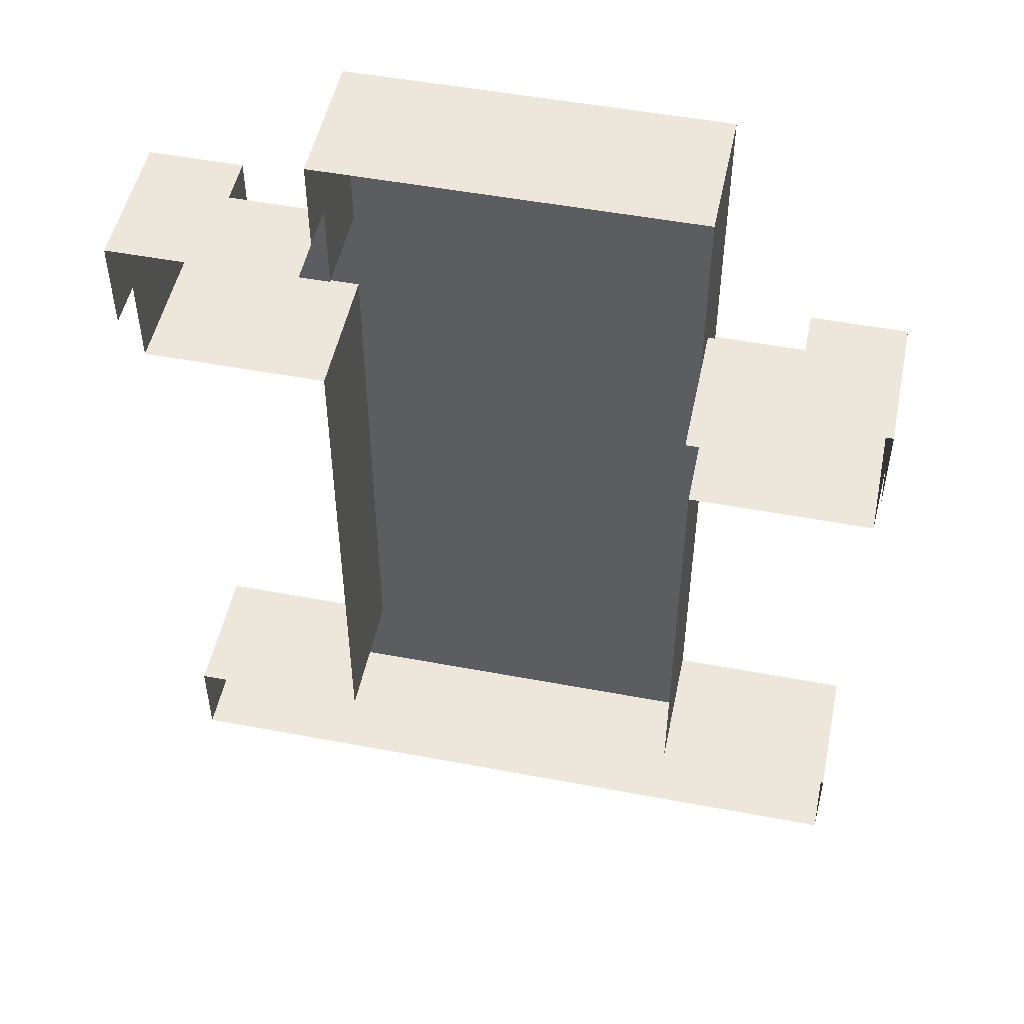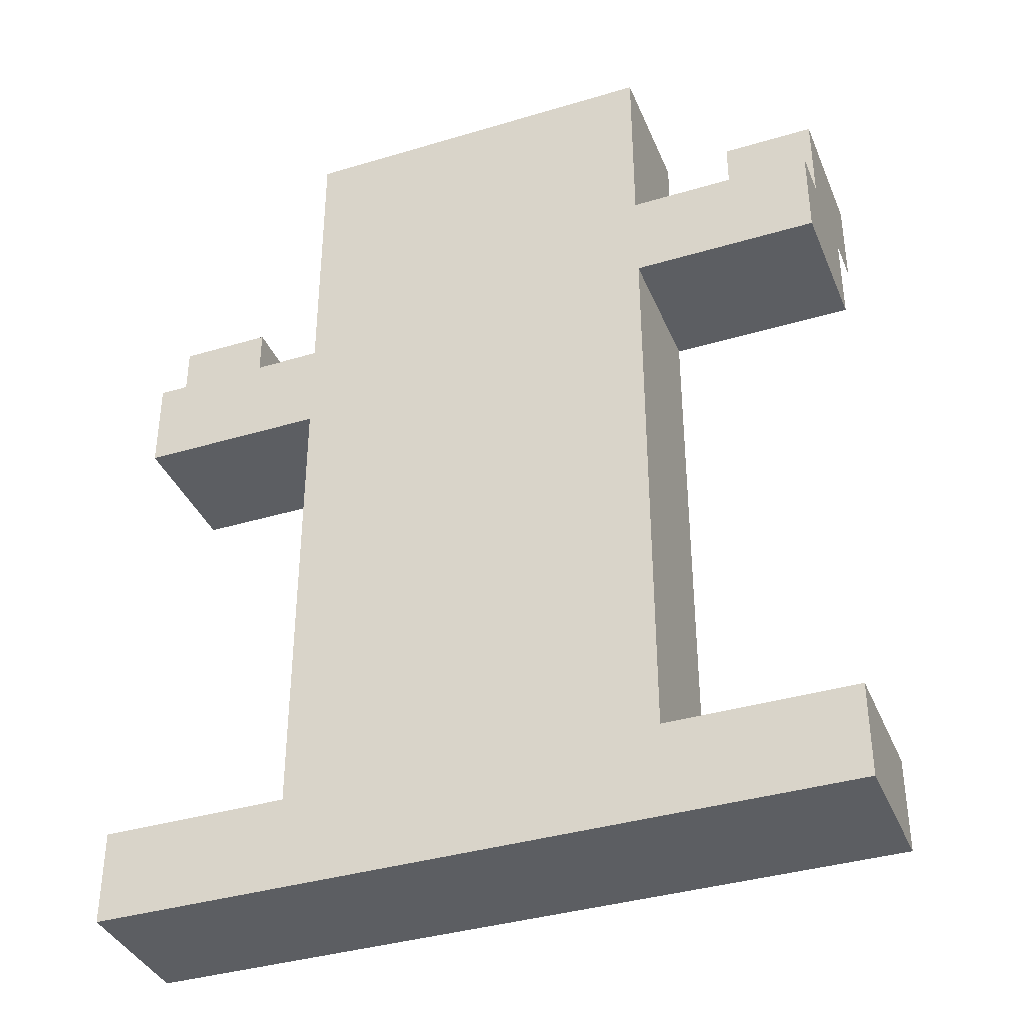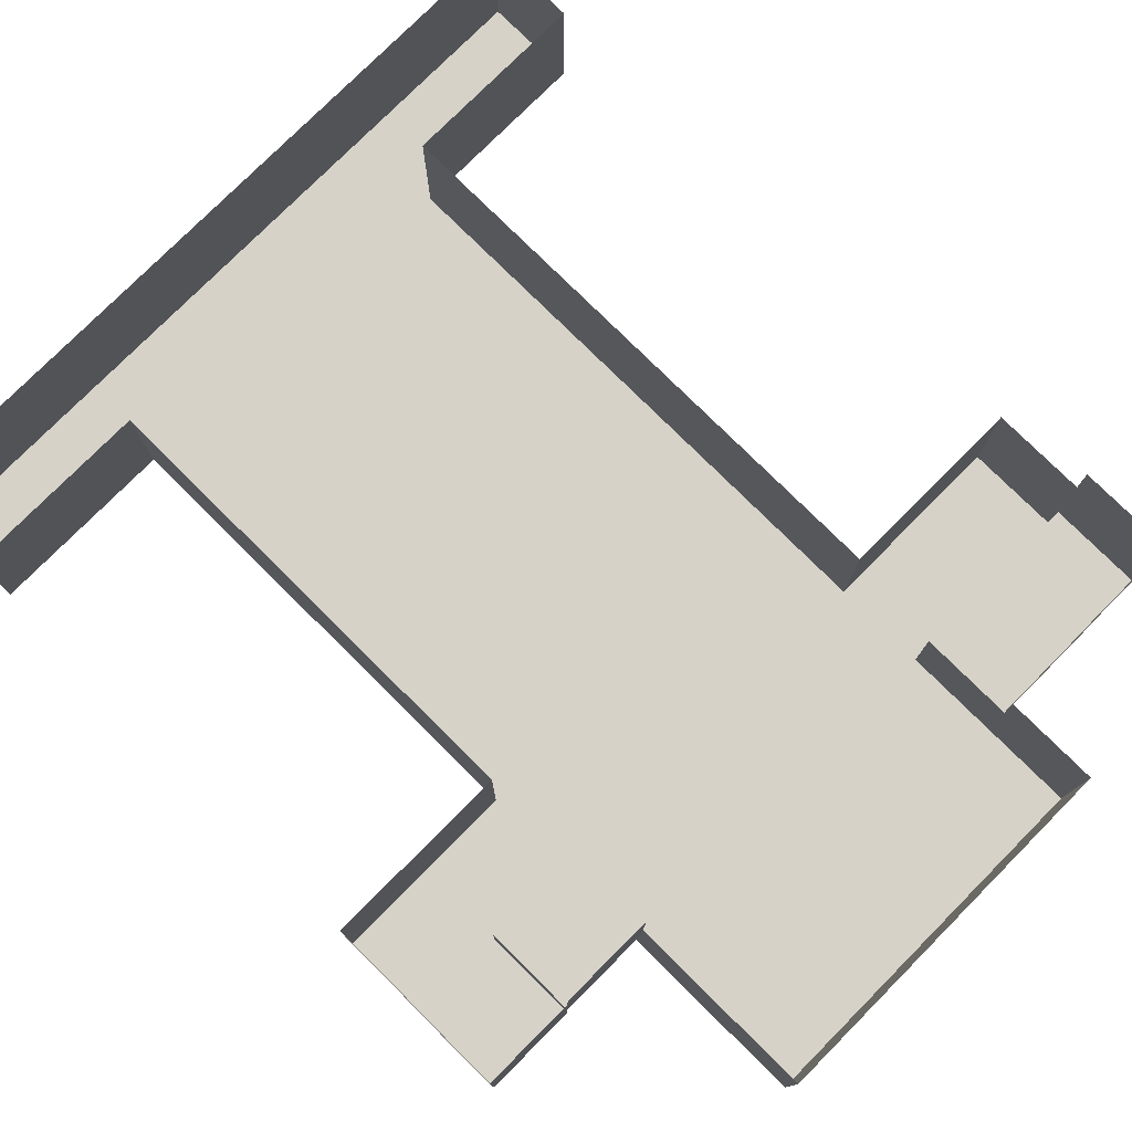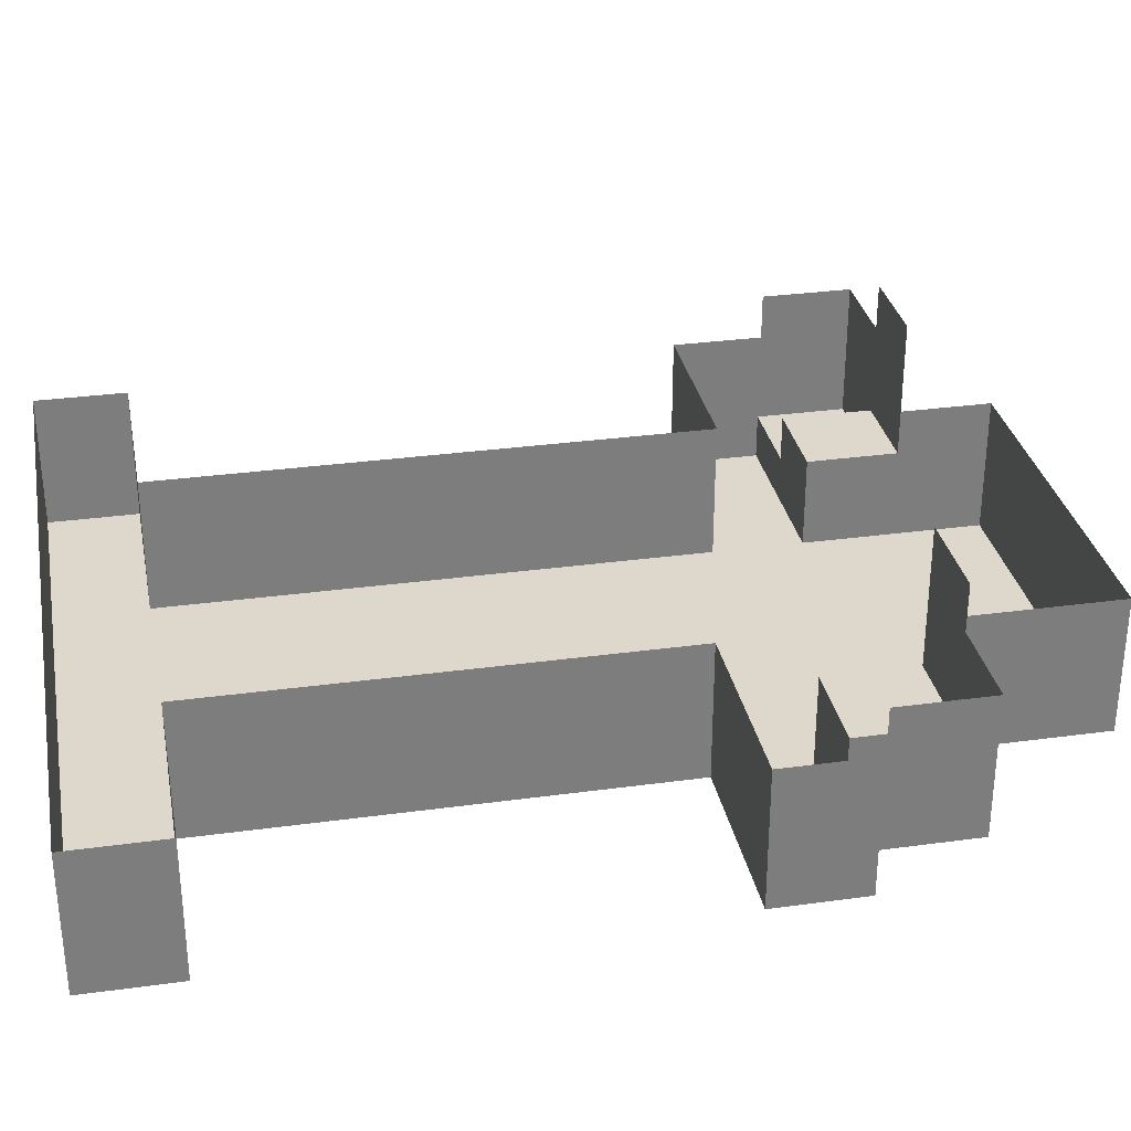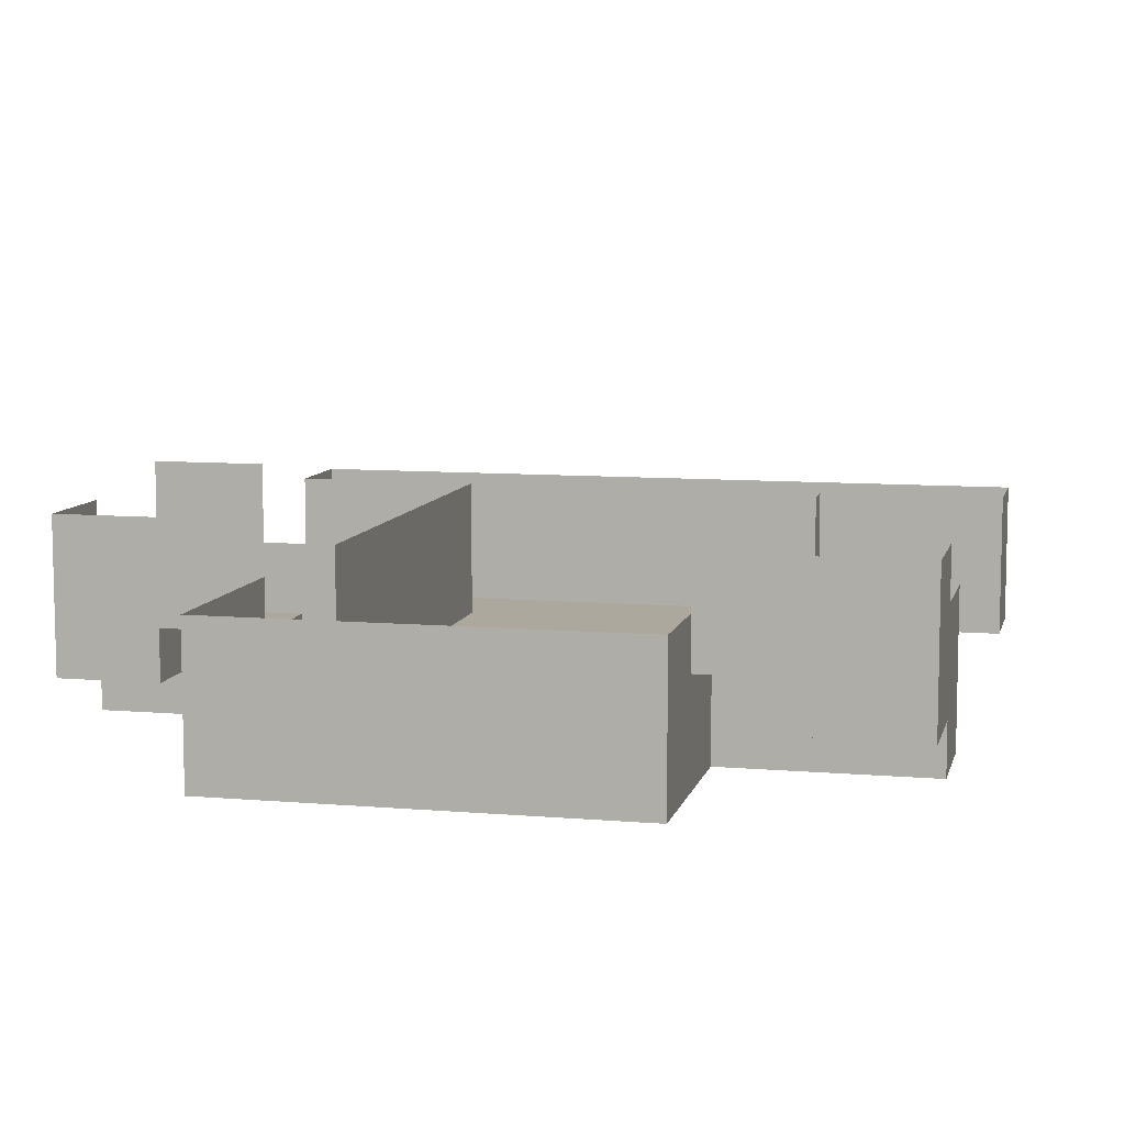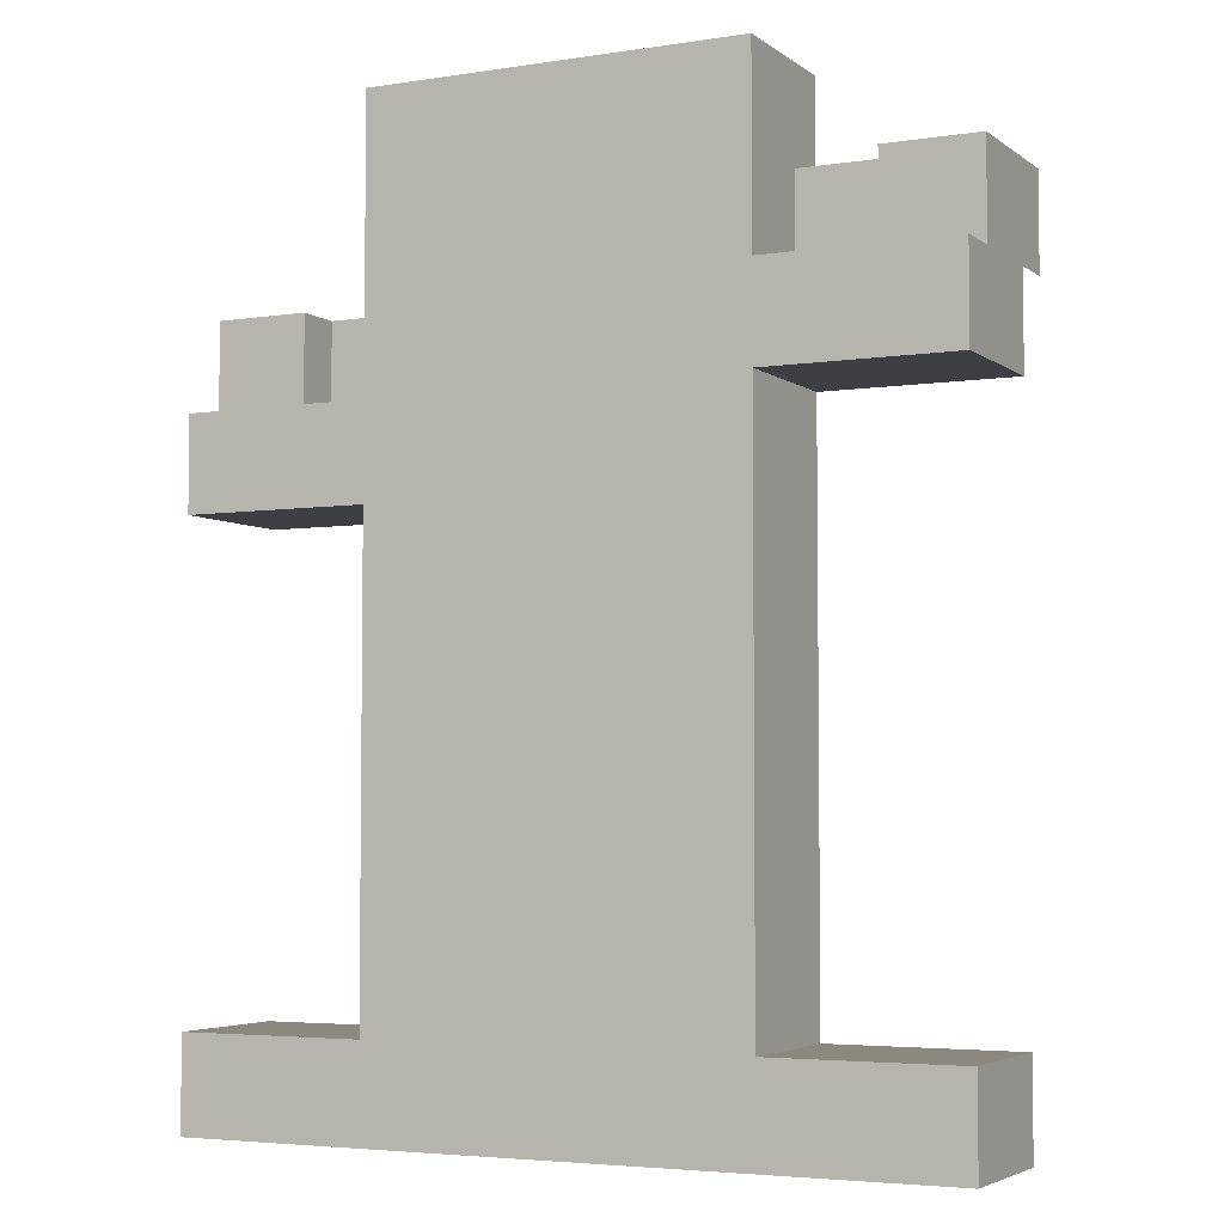
<metadata>
{"format":"obj","ext":"obj","renderer":"f3d","projection":"perspective","resolution":1024,"background":"white","views":[{"elev":50.4,"azim":11.7,"up":"+Y"},{"elev":-37.5,"azim":-159.0,"up":"+Y"},{"elev":77.5,"azim":134.8,"up":"+Z"},{"elev":31.2,"azim":79.0,"up":"+Z"},{"elev":8.7,"azim":-166.9,"up":"+Z"},{"elev":-4.4,"azim":-153.6,"up":"+Y"}]}
</metadata>
<code>
o 1
v -1 5 0
v 3 5 0
v -1 4 0
v 3 5 0
v 3 4 0
v -1 4 0
v -3 4 0.5
v -2 4 0.5
v -3 3 0.5
v -2 4 0.5
v -2 3 0.5
v -3 3 0.5
v -2 4 1
v -1 4 1
v -2 3 1
v -1 4 1
v -1 3 1
v -2 3 1
v -1 4 0
v 3 4 0
v -1 3 0
v 3 4 0
v 3 3 0
v -1 3 0
v -3 3 0
v 3 3 0
v -3 2 0
v 3 3 0
v 3 2 0
v -3 2 0
v 3 3 1
v 4 3 1
v 3 2 1
v 4 3 1
v 4 2 1
v 3 2 1
v 4 3 0.5
v 5 3 0.5
v 4 2 0.5
v 5 3 0.5
v 5 2 0.5
v 4 2 0.5
v -1 2 0
v 5 2 0
v -1 1 0
v 5 2 0
v 5 1 0
v -1 1 0
v -1 1 0
v 3 1 0
v -1 0 0
v 3 1 0
v 3 0 0
v -1 0 0
v -1 0 0
v 3 0 0
v -1 -1 0
v 3 0 0
v 3 -1 0
v -1 -1 0
v -1 -1 0
v 3 -1 0
v -1 -2 0
v 3 -1 0
v 3 -2 0
v -1 -2 0
v -1 -2 0
v 3 -2 0
v -1 -3 0
v 3 -2 0
v 3 -3 0
v -1 -3 0
v -1 -3 0
v 3 -3 0
v -1 -4 0
v 3 -3 0
v 3 -4 0
v -1 -4 0
v -3 -4 0
v 5 -4 0
v -3 -5 0
v 5 -4 0
v 5 -5 0
v -3 -5 0
v -1 4 0
v -1 4 1.5
v -1 5 0
v -1 4 1.5
v -1 5 1.5
v -1 5 0
v -3 3 0.5
v -3 3 2
v -3 4 0.5
v -3 3 2
v -3 4 2
v -3 4 0.5
v -1 3 0
v -1 3 1
v -1 4 0
v -1 3 1
v -1 4 1
v -1 4 0
v -3 2 0
v -3 2 1.5
v -3 3 0
v -3 2 1.5
v -3 3 1.5
v -3 3 0
v 4 2 0.5
v 4 2 1
v 4 3 0.5
v 4 2 1
v 4 3 1
v 4 3 0.5
v -1 1 0
v -1 1 1.5
v -1 2 0
v -1 1 1.5
v -1 2 1.5
v -1 2 0
v -1 0 0
v -1 0 1.5
v -1 1 0
v -1 0 1.5
v -1 1 1.5
v -1 1 0
v -1 -1 0
v -1 -1 1.5
v -1 0 0
v -1 -1 1.5
v -1 0 1.5
v -1 0 0
v -1 -2 0
v -1 -2 1.5
v -1 -1 0
v -1 -2 1.5
v -1 -1 1.5
v -1 -1 0
v -1 -3 0
v -1 -3 1.5
v -1 -2 0
v -1 -3 1.5
v -1 -2 1.5
v -1 -2 0
v -1 -4 0
v -1 -4 1.5
v -1 -3 0
v -1 -4 1.5
v -1 -3 1.5
v -1 -3 0
v -3 -5 0
v -3 -5 1.5
v -3 -4 0
v -3 -5 1.5
v -3 -4 1.5
v -3 -4 0
v 3 5 0
v 3 5 1.5
v 3 4 0
v 3 5 1.5
v 3 4 1.5
v 3 4 0
v -2 4 0.5
v -2 4 1
v -2 3 0.5
v -2 4 1
v -2 3 1
v -2 3 0.5
v 3 4 0
v 3 4 1.5
v 3 3 0
v 3 4 1.5
v 3 3 1.5
v 3 3 0
v 3 3 0
v 3 3 1
v 3 2 0
v 3 3 1
v 3 2 1
v 3 2 0
v 5 3 0.5
v 5 3 2
v 5 2 0.5
v 5 3 2
v 5 2 2
v 5 2 0.5
v 5 2 0
v 5 2 1.5
v 5 1 0
v 5 2 1.5
v 5 1 1.5
v 5 1 0
v 3 1 0
v 3 1 1.5
v 3 0 0
v 3 1 1.5
v 3 0 1.5
v 3 0 0
v 3 0 0
v 3 0 1.5
v 3 -1 0
v 3 0 1.5
v 3 -1 1.5
v 3 -1 0
v 3 -1 0
v 3 -1 1.5
v 3 -2 0
v 3 -1 1.5
v 3 -2 1.5
v 3 -2 0
v 3 -2 0
v 3 -2 1.5
v 3 -3 0
v 3 -2 1.5
v 3 -3 1.5
v 3 -3 0
v 3 -3 0
v 3 -3 1.5
v 3 -4 0
v 3 -3 1.5
v 3 -4 1.5
v 3 -4 0
v 5 -4 0
v 5 -4 1.5
v 5 -5 0
v 5 -4 1.5
v 5 -5 1.5
v 5 -5 0
v -3 4 0.5
v -3 4 2
v -2 4 0.5
v -3 4 2
v -2 4 2
v -2 4 0.5
v -3 3 0
v -3 3 0.5
v -2 3 0
v -3 3 0.5
v -2 3 0.5
v -2 3 0
v -3 -4 0
v -3 -4 1.5
v -2 -4 0
v -3 -4 1.5
v -2 -4 1.5
v -2 -4 0
v -2 4 1
v -2 4 2.5
v -1 4 1
v -2 4 2.5
v -1 4 2.5
v -1 4 1
v -2 3 0
v -2 3 1
v -1 3 0
v -2 3 1
v -1 3 1
v -1 3 0
v -2 -4 0
v -2 -4 1.5
v -1 -4 0
v -2 -4 1.5
v -1 -4 1.5
v -1 -4 0
v -1 5 0
v -1 5 1.5
v 0 5 0
v -1 5 1.5
v 0 5 1.5
v 0 5 0
v 0 5 0
v 0 5 1.5
v 1 5 0
v 0 5 1.5
v 1 5 1.5
v 1 5 0
v 1 5 0
v 1 5 1.5
v 2 5 0
v 1 5 1.5
v 2 5 1.5
v 2 5 0
v 2 5 0
v 2 5 1.5
v 3 5 0
v 2 5 1.5
v 3 5 1.5
v 3 5 0
v 3 3 1
v 3 3 2.5
v 4 3 1
v 3 3 2.5
v 4 3 2.5
v 4 3 1
v 3 2 0
v 3 2 1
v 4 2 0
v 3 2 1
v 4 2 1
v 4 2 0
v 3 -4 0
v 3 -4 1.5
v 4 -4 0
v 3 -4 1.5
v 4 -4 1.5
v 4 -4 0
v 4 3 0.5
v 4 3 2
v 5 3 0.5
v 4 3 2
v 5 3 2
v 5 3 0.5
v 4 2 0
v 4 2 0.5
v 5 2 0
v 4 2 0.5
v 5 2 0.5
v 5 2 0
v 4 -4 0
v 4 -4 1.5
v 5 -4 0
v 4 -4 1.5
v 5 -4 1.5
v 5 -4 0
v -2 2 0
v -2 2 1.5
v -3 2 0
v -2 2 1.5
v -3 2 1.5
v -3 2 0
v -2 -5 0
v -2 -5 1.5
v -3 -5 0
v -2 -5 1.5
v -3 -5 1.5
v -3 -5 0
v -1 2 0
v -1 2 1.5
v -2 2 0
v -1 2 1.5
v -2 2 1.5
v -2 2 0
v -1 -5 0
v -1 -5 1.5
v -2 -5 0
v -1 -5 1.5
v -2 -5 1.5
v -2 -5 0
v 0 -5 0
v 0 -5 1.5
v -1 -5 0
v 0 -5 1.5
v -1 -5 1.5
v -1 -5 0
v 1 -5 0
v 1 -5 1.5
v 0 -5 0
v 1 -5 1.5
v 0 -5 1.5
v 0 -5 0
v 2 -5 0
v 2 -5 1.5
v 1 -5 0
v 2 -5 1.5
v 1 -5 1.5
v 1 -5 0
v 3 -5 0
v 3 -5 1.5
v 2 -5 0
v 3 -5 1.5
v 2 -5 1.5
v 2 -5 0
v 4 1 0
v 4 1 1.5
v 3 1 0
v 4 1 1.5
v 3 1 1.5
v 3 1 0
v 4 -5 0
v 4 -5 1.5
v 3 -5 0
v 4 -5 1.5
v 3 -5 1.5
v 3 -5 0
v 5 1 0
v 5 1 1.5
v 4 1 0
v 5 1 1.5
v 4 1 1.5
v 4 1 0
v 5 -5 0
v 5 -5 1.5
v 4 -5 0
v 5 -5 1.5
v 4 -5 1.5
v 4 -5 0
f 1 2 3
f 4 5 6
f 7 8 9
f 10 11 12
f 13 14 15
f 16 17 18
f 19 20 21
f 22 23 24
f 25 26 27
f 28 29 30
f 31 32 33
f 34 35 36
f 37 38 39
f 40 41 42
f 43 44 45
f 46 47 48
f 49 50 51
f 52 53 54
f 55 56 57
f 58 59 60
f 61 62 63
f 64 65 66
f 67 68 69
f 70 71 72
f 73 74 75
f 76 77 78
f 79 80 81
f 82 83 84
f 85 86 87
f 88 89 90
f 91 92 93
f 94 95 96
f 97 98 99
f 100 101 102
f 103 104 105
f 106 107 108
f 109 110 111
f 112 113 114
f 115 116 117
f 118 119 120
f 121 122 123
f 124 125 126
f 127 128 129
f 130 131 132
f 133 134 135
f 136 137 138
f 139 140 141
f 142 143 144
f 145 146 147
f 148 149 150
f 151 152 153
f 154 155 156
f 157 158 159
f 160 161 162
f 163 164 165
f 166 167 168
f 169 170 171
f 172 173 174
f 175 176 177
f 178 179 180
f 181 182 183
f 184 185 186
f 187 188 189
f 190 191 192
f 193 194 195
f 196 197 198
f 199 200 201
f 202 203 204
f 205 206 207
f 208 209 210
f 211 212 213
f 214 215 216
f 217 218 219
f 220 221 222
f 223 224 225
f 226 227 228
f 229 230 231
f 232 233 234
f 235 236 237
f 238 239 240
f 241 242 243
f 244 245 246
f 247 248 249
f 250 251 252
f 253 254 255
f 256 257 258
f 259 260 261
f 262 263 264
f 265 266 267
f 268 269 270
f 271 272 273
f 274 275 276
f 277 278 279
f 280 281 282
f 283 284 285
f 286 287 288
f 289 290 291
f 292 293 294
f 295 296 297
f 298 299 300
f 301 302 303
f 304 305 306
f 307 308 309
f 310 311 312
f 313 314 315
f 316 317 318
f 319 320 321
f 322 323 324
f 325 326 327
f 328 329 330
f 331 332 333
f 334 335 336
f 337 338 339
f 340 341 342
f 343 344 345
f 346 347 348
f 349 350 351
f 352 353 354
f 355 356 357
f 358 359 360
f 361 362 363
f 364 365 366
f 367 368 369
f 370 371 372
f 373 374 375
f 376 377 378
f 379 380 381
f 382 383 384
f 385 386 387
f 388 389 390
f 391 392 393
f 394 395 396

</code>
